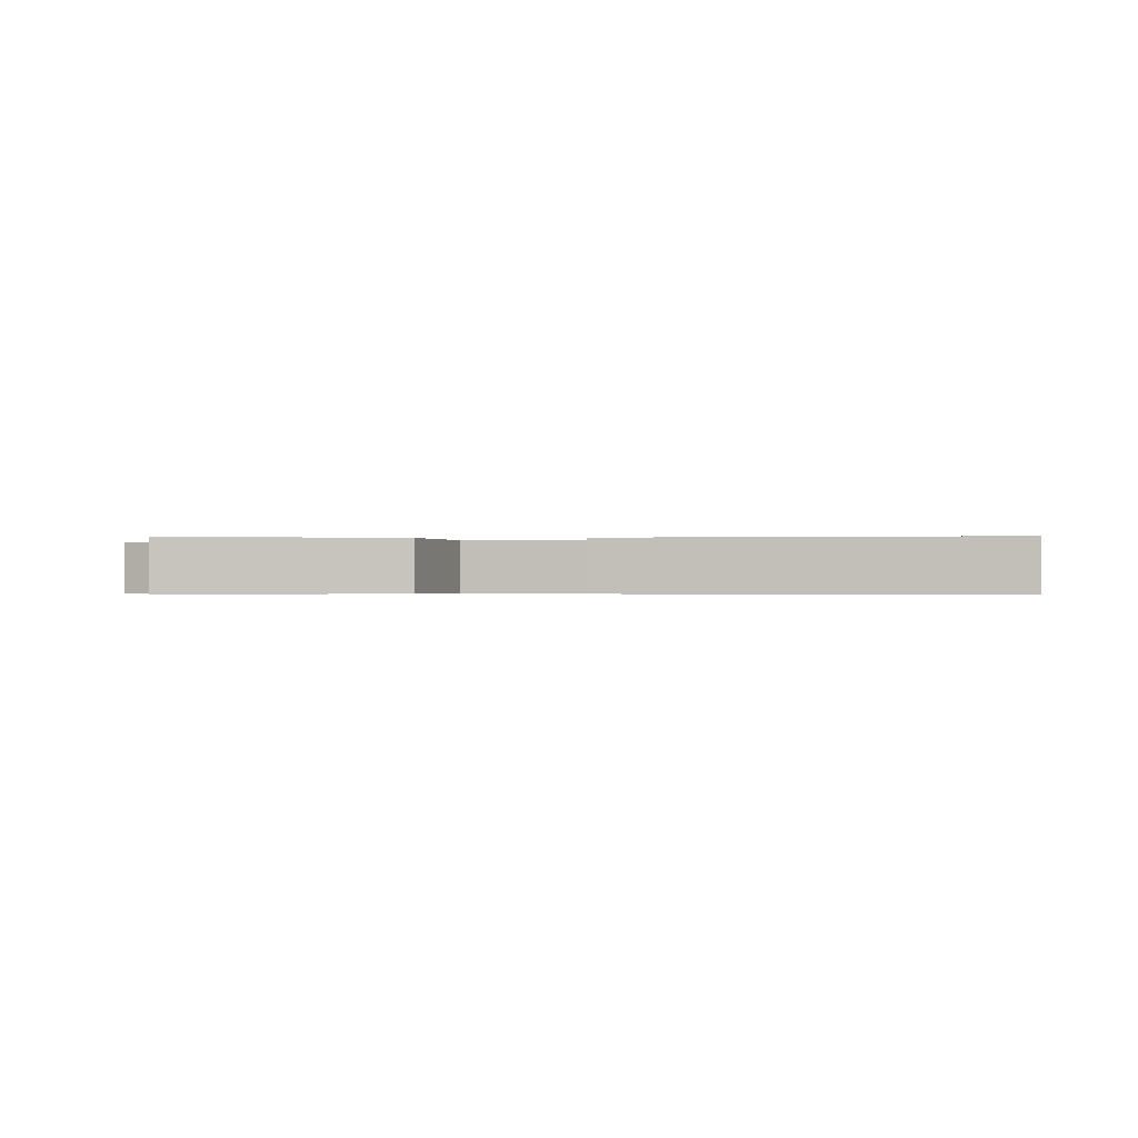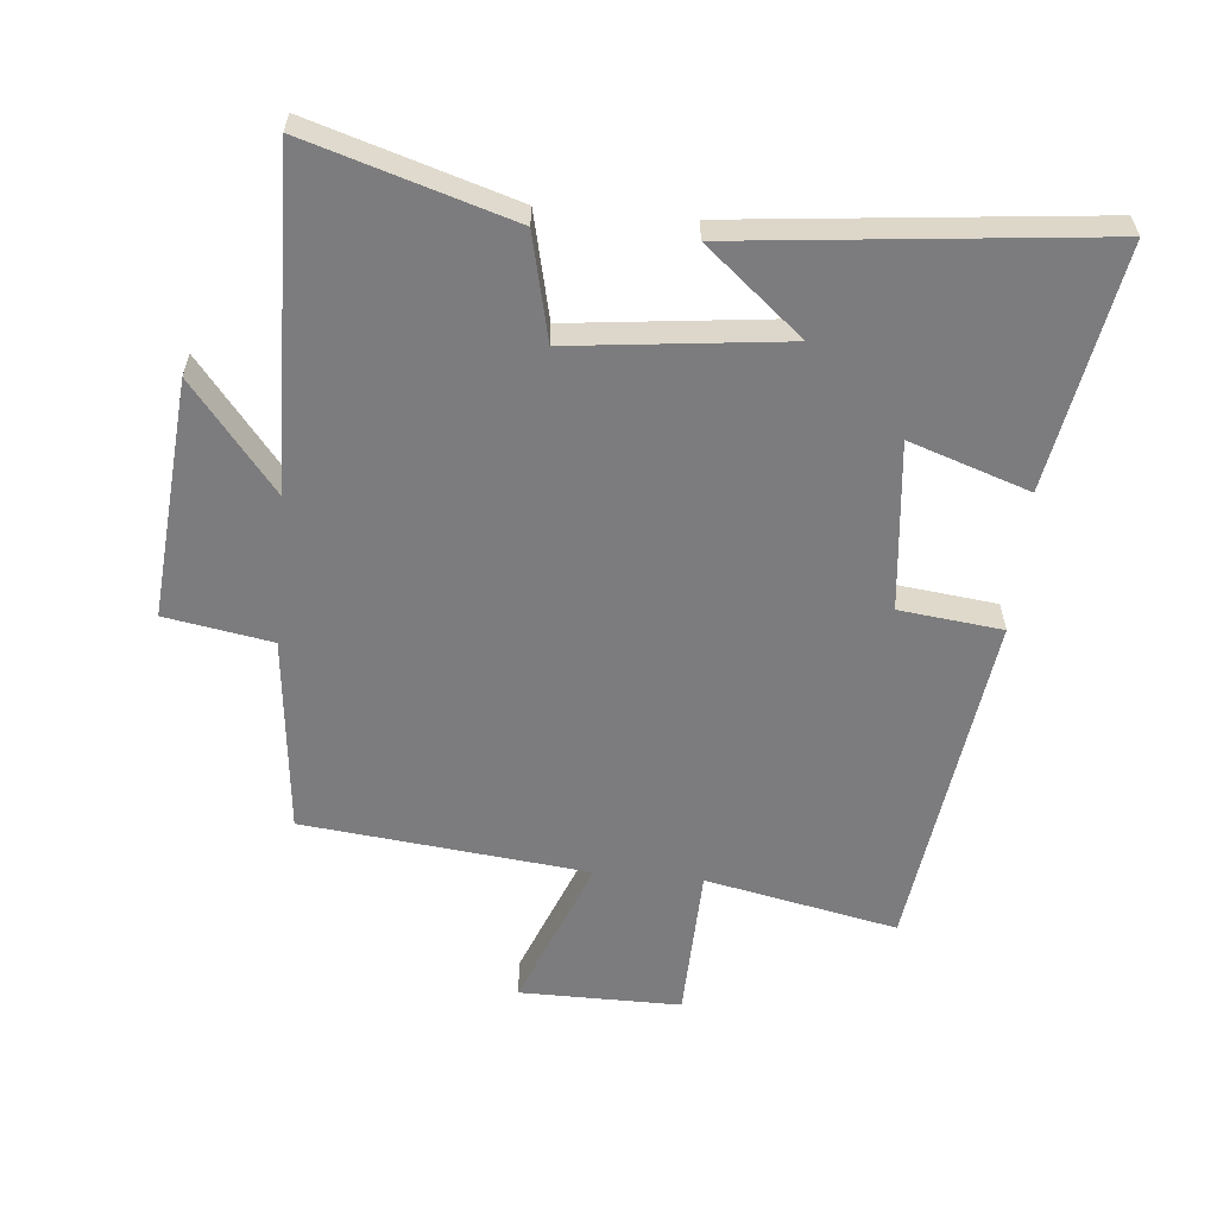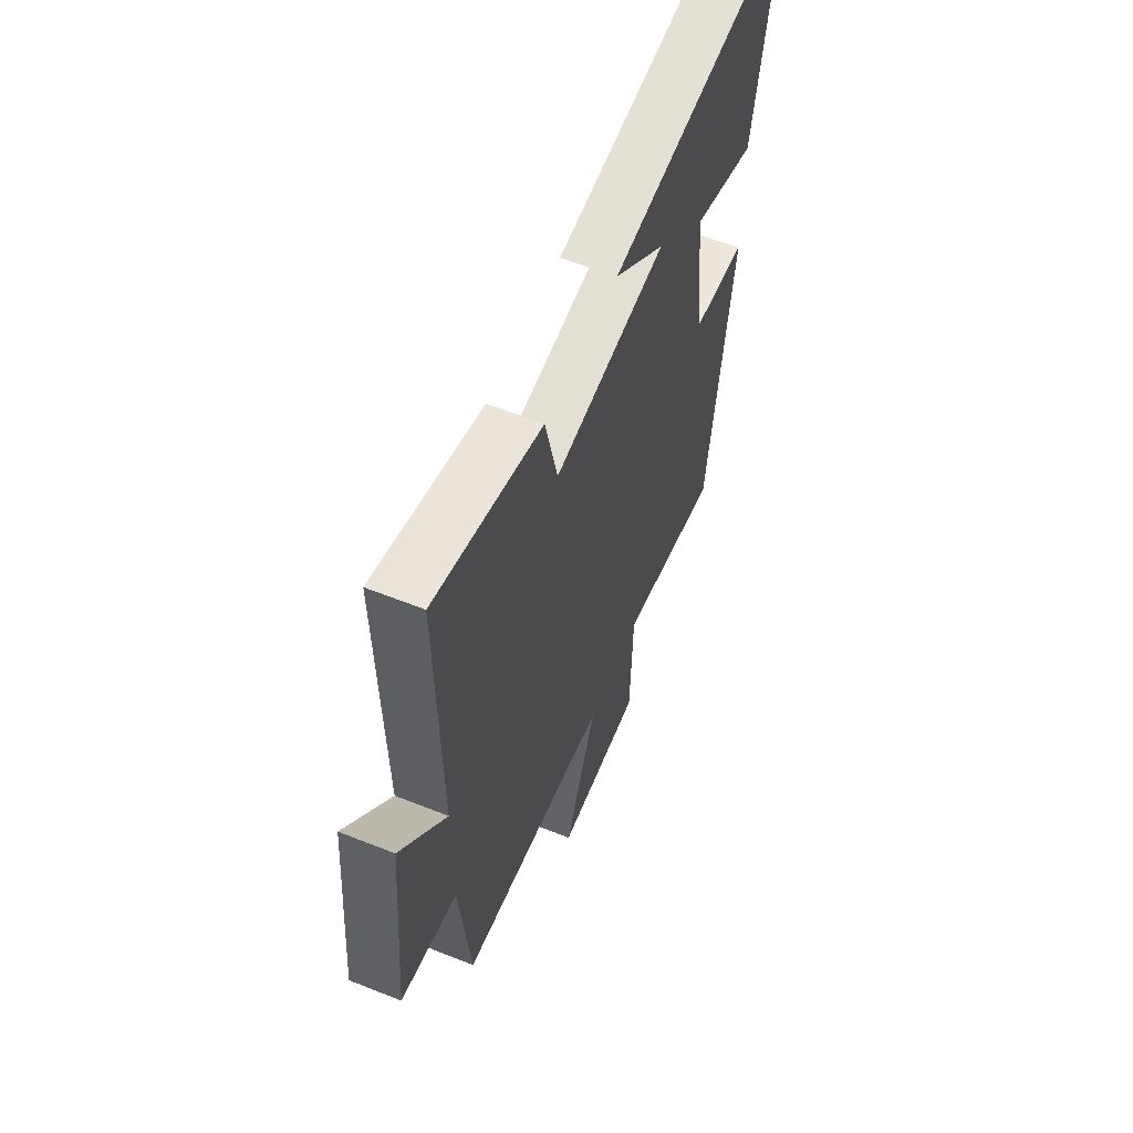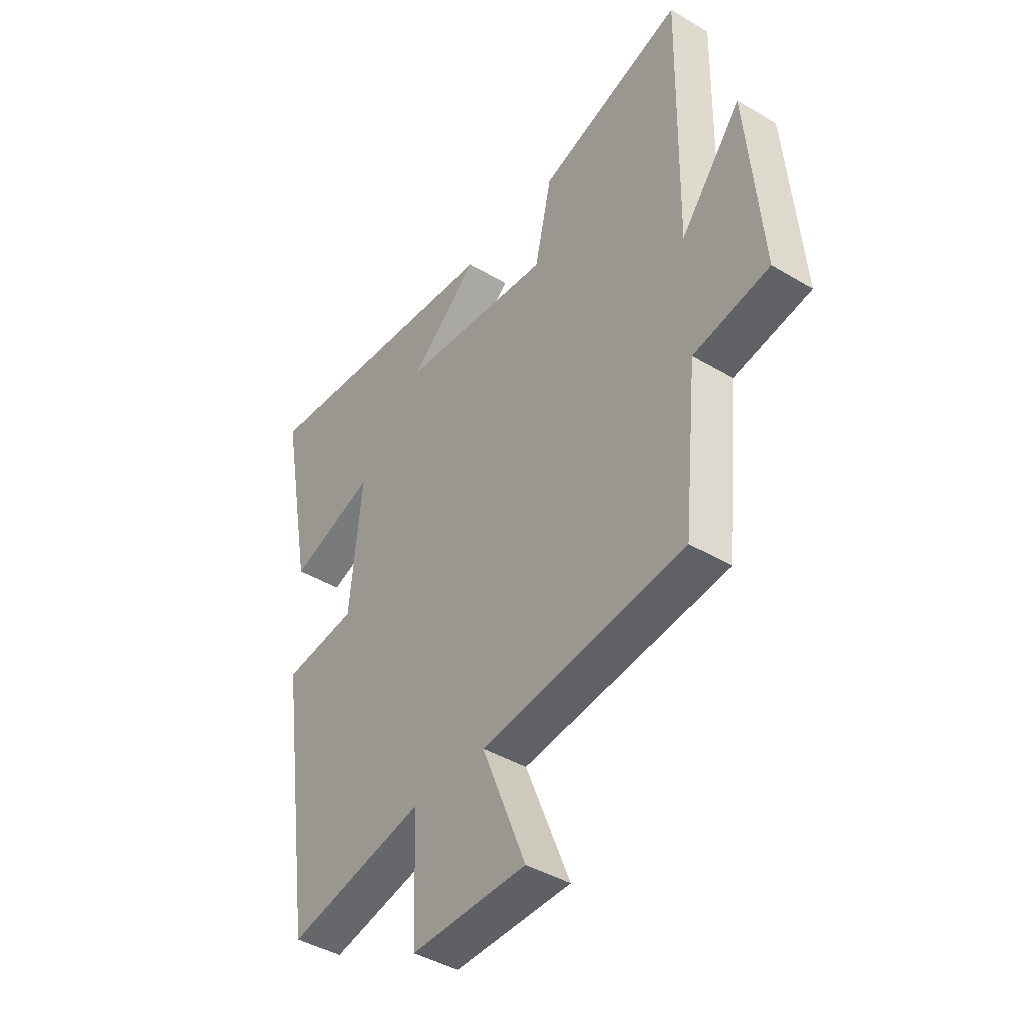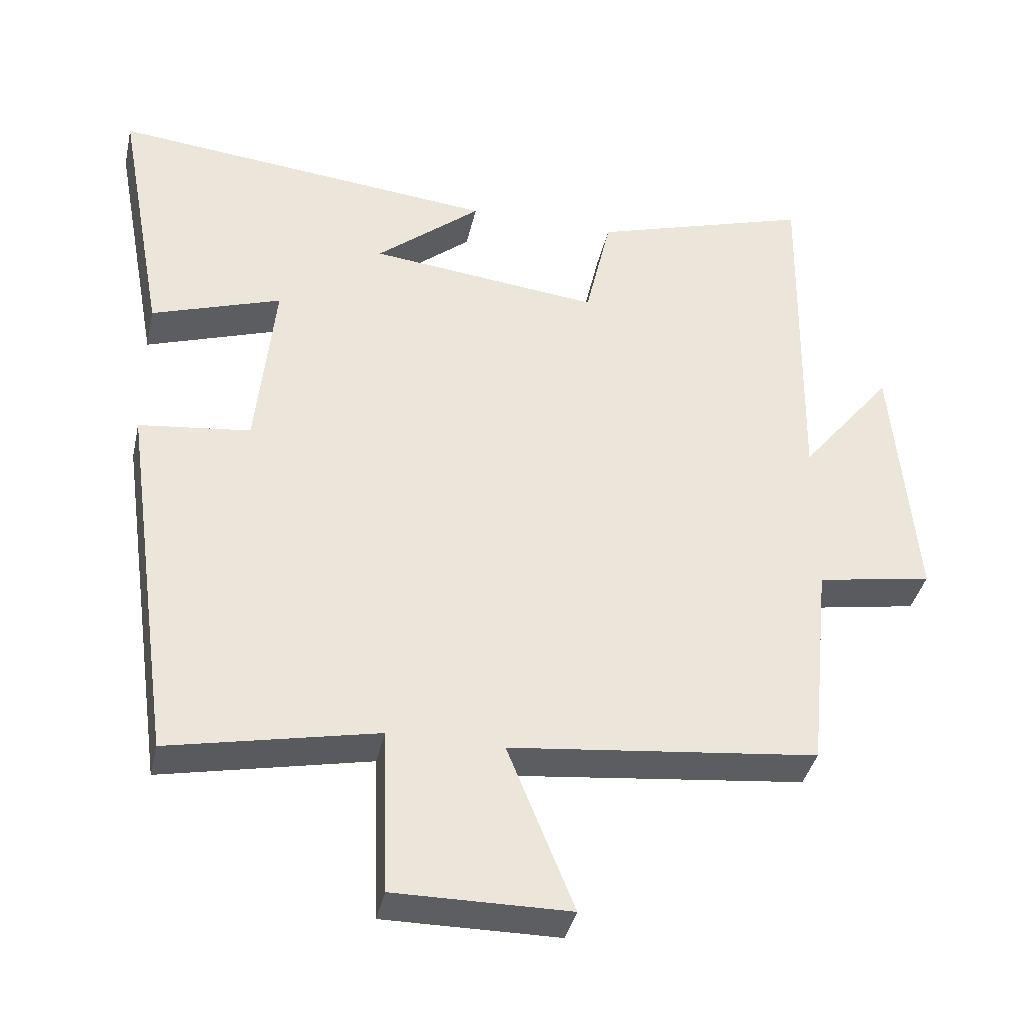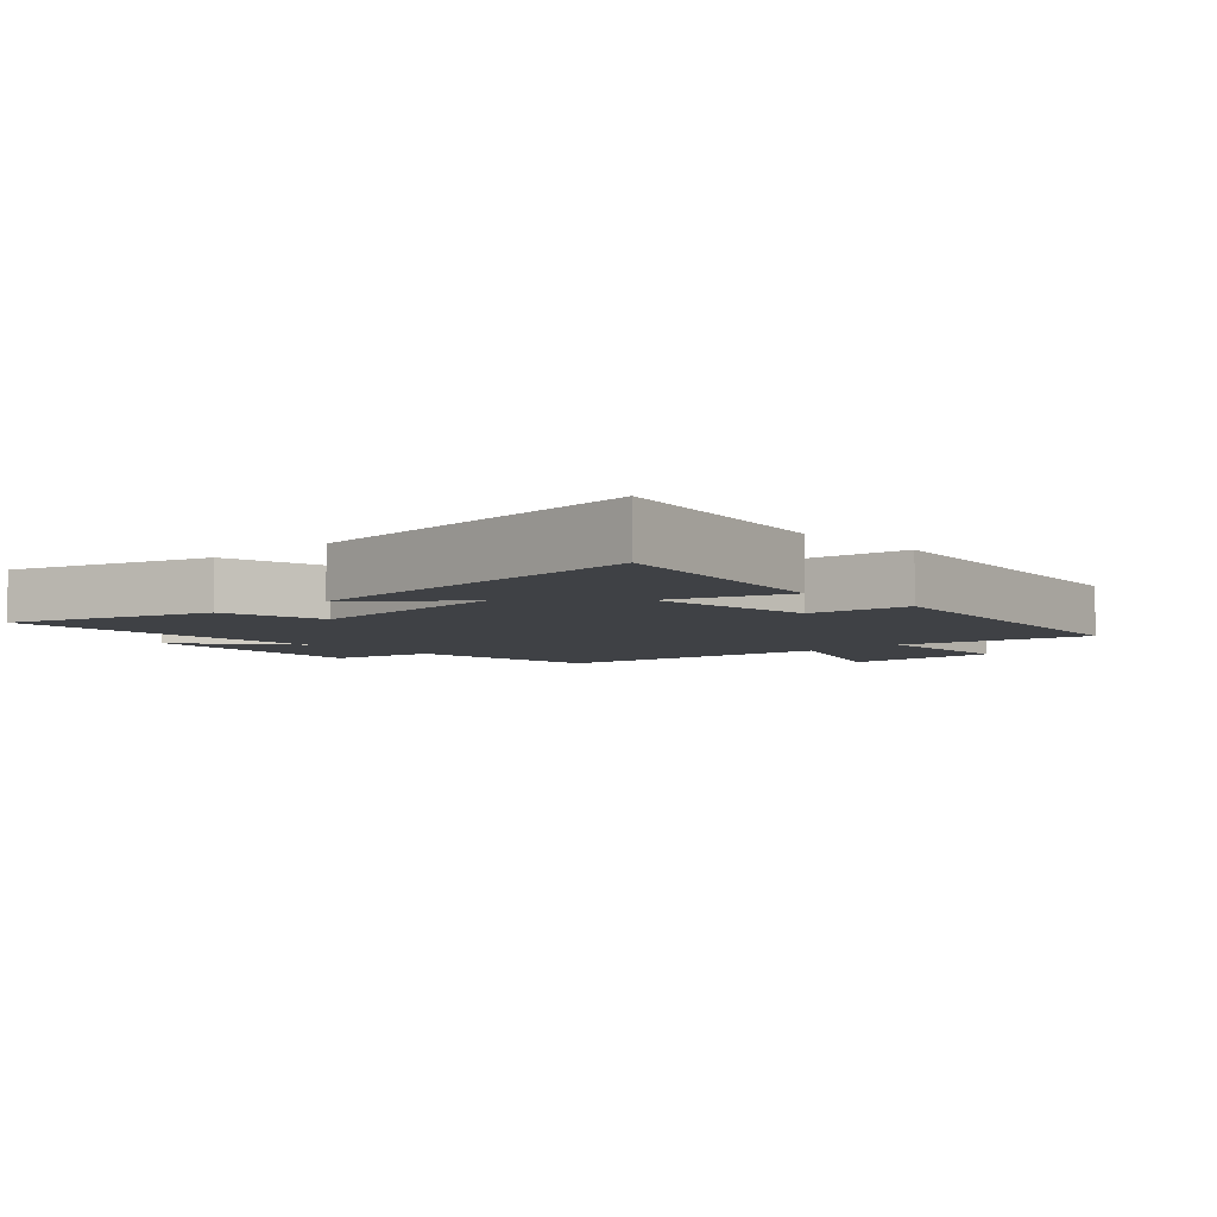
<metadata>
{"format":"obj","ext":"obj","renderer":"f3d","projection":"perspective","resolution":1024,"background":"white","views":[{"elev":-0.4,"azim":4.4,"up":"+Y"},{"elev":-58.9,"azim":-5.1,"up":"+Y"},{"elev":59.7,"azim":-67.8,"up":"+Z"},{"elev":-42.1,"azim":-125.7,"up":"+Z"},{"elev":-38.6,"azim":167.5,"up":"+Z"},{"elev":-5.4,"azim":43.0,"up":"+Y"}]}
</metadata>
<code>
v -0.509 0.07 0.597
v -0.197 0.07 0.5
v -0.16 0.07 0.338
v 0.168 0.07 0.374
v 0.019 0.07 0.5
v 0.569 0.07 0.555
v 0.5 0.07 0.181
v 0.316 0.07 0.244
v 0.342 0.07 -0.016
v 0.5 0.07 -0.035
v 0.426 0.07 -0.562
v 0.131 0.07 -0.5
v 0.123 0.07 -0.737
v -0.125 0.07 -0.735
v -0.031 0.07 -0.5
v -0.469 0.07 -0.451
v -0.5 0.07 -0.145
v -0.664 0.07 -0.116
v -0.632 0.07 0.252
v -0.5 0.07 0.087
v -0.509 0 0.597
v -0.197 0 0.5
v -0.16 0 0.338
v 0.168 0 0.374
v 0.019 0 0.5
v 0.569 0 0.555
v 0.5 0 0.181
v 0.316 0 0.244
v 0.342 0 -0.016
v 0.5 0 -0.035
v 0.426 0 -0.562
v 0.131 0 -0.5
v 0.123 0 -0.737
v -0.125 0 -0.735
v -0.031 0 -0.5
v -0.469 0 -0.451
v -0.5 0 -0.145
v -0.664 0 -0.116
v -0.632 0 0.252
v -0.5 0 0.087
f 17 18 19 20
f 15 16 17 20
f 15 20 1 2
f 12 13 14 15
f 9 10 11 12
f 8 9 12 15
f 6 7 8
f 4 5 6
f 4 6 8
f 3 4 8 15
f 2 3 15
f 40 39 38 37
f 40 37 36 35
f 22 21 40 35
f 35 34 33 32
f 32 31 30 29
f 35 32 29 28
f 28 27 26
f 26 25 24
f 28 26 24
f 35 28 24 23
f 35 23 22
f 1 21 22 2
f 2 22 23 3
f 3 23 24 4
f 4 24 25 5
f 5 25 26 6
f 6 26 27 7
f 7 27 28 8
f 8 28 29 9
f 9 29 30 10
f 10 30 31 11
f 11 31 32 12
f 12 32 33 13
f 13 33 34 14
f 14 34 35 15
f 15 35 36 16
f 16 36 37 17
f 17 37 38 18
f 18 38 39 19
f 19 39 40 20
f 20 40 21 1

</code>
